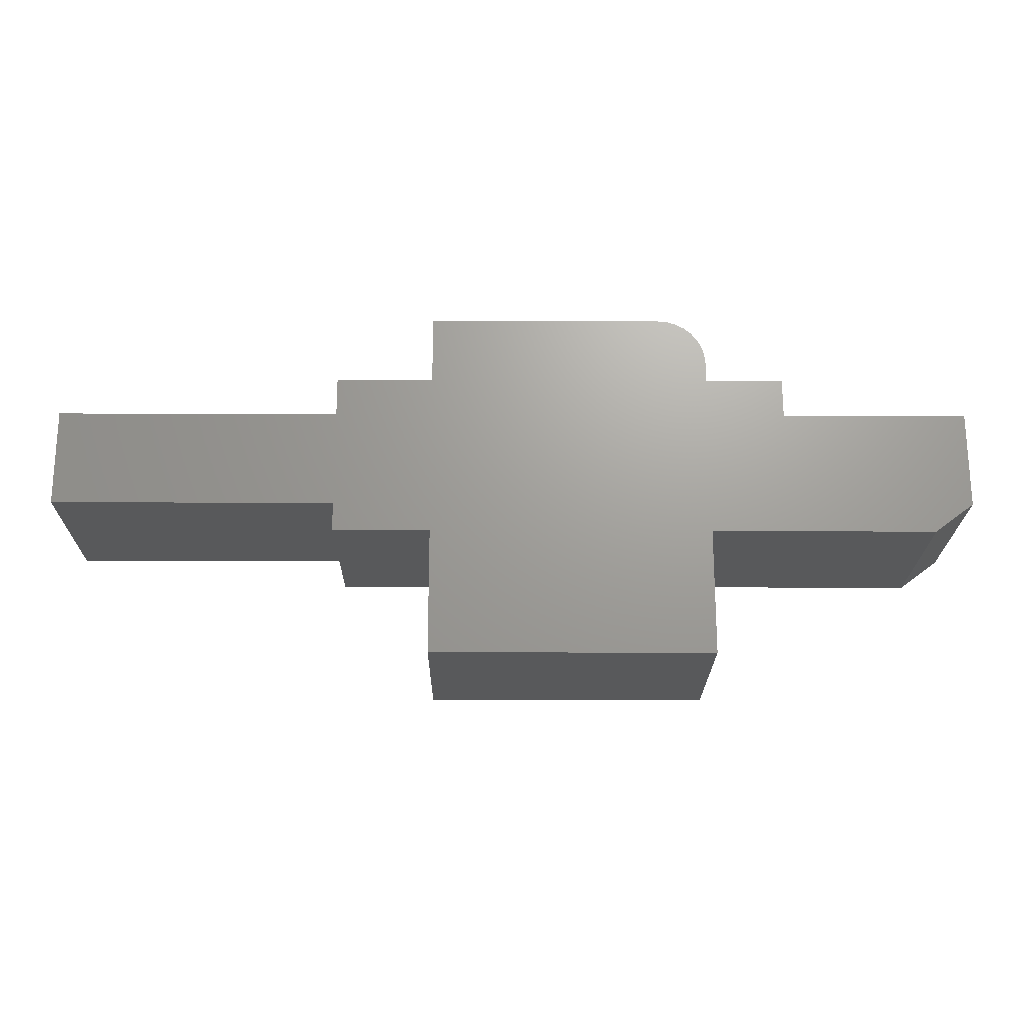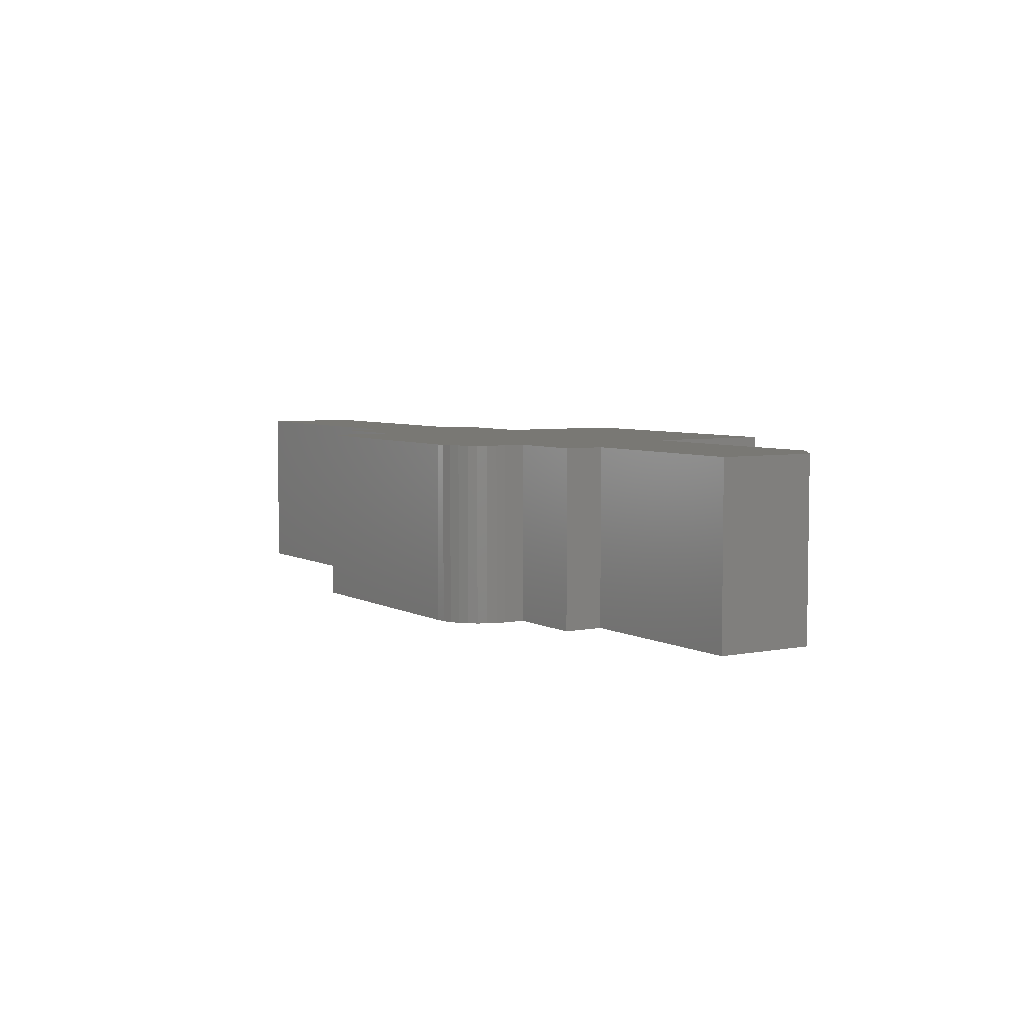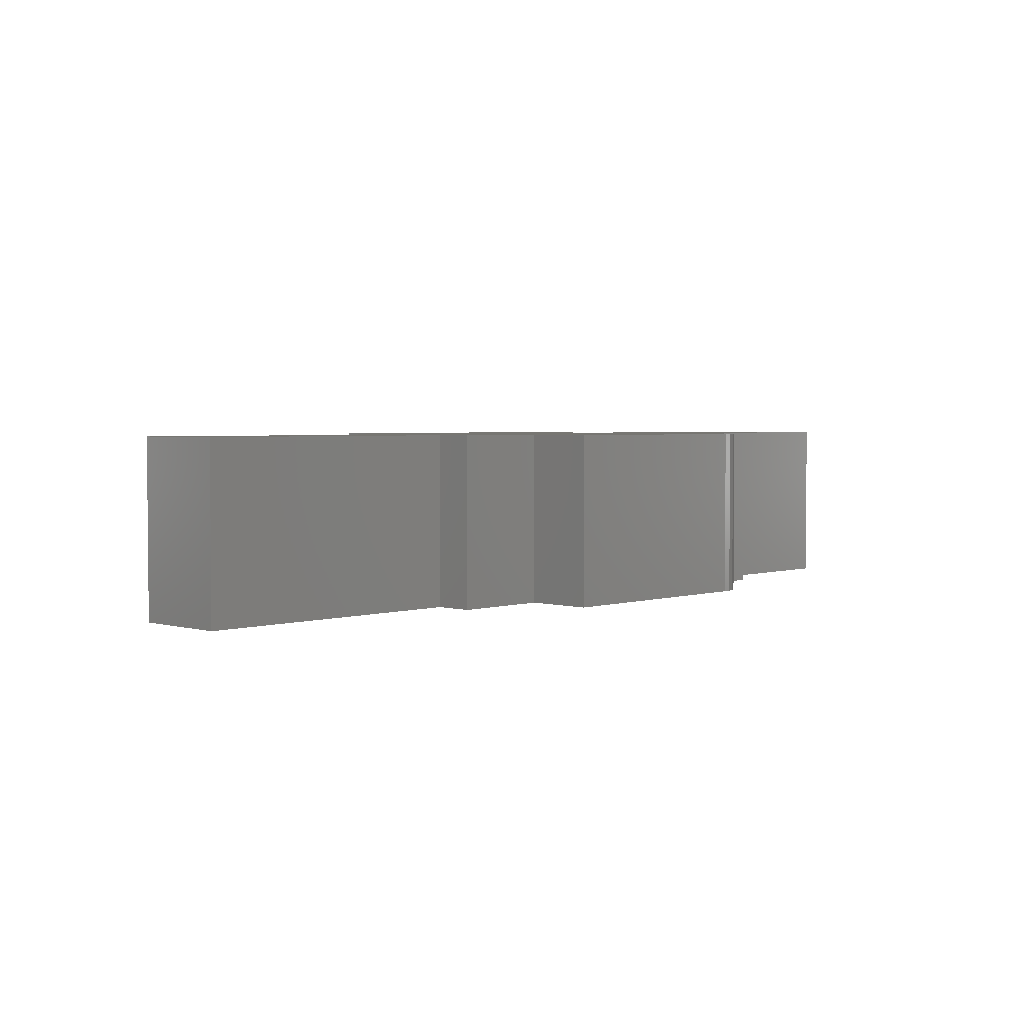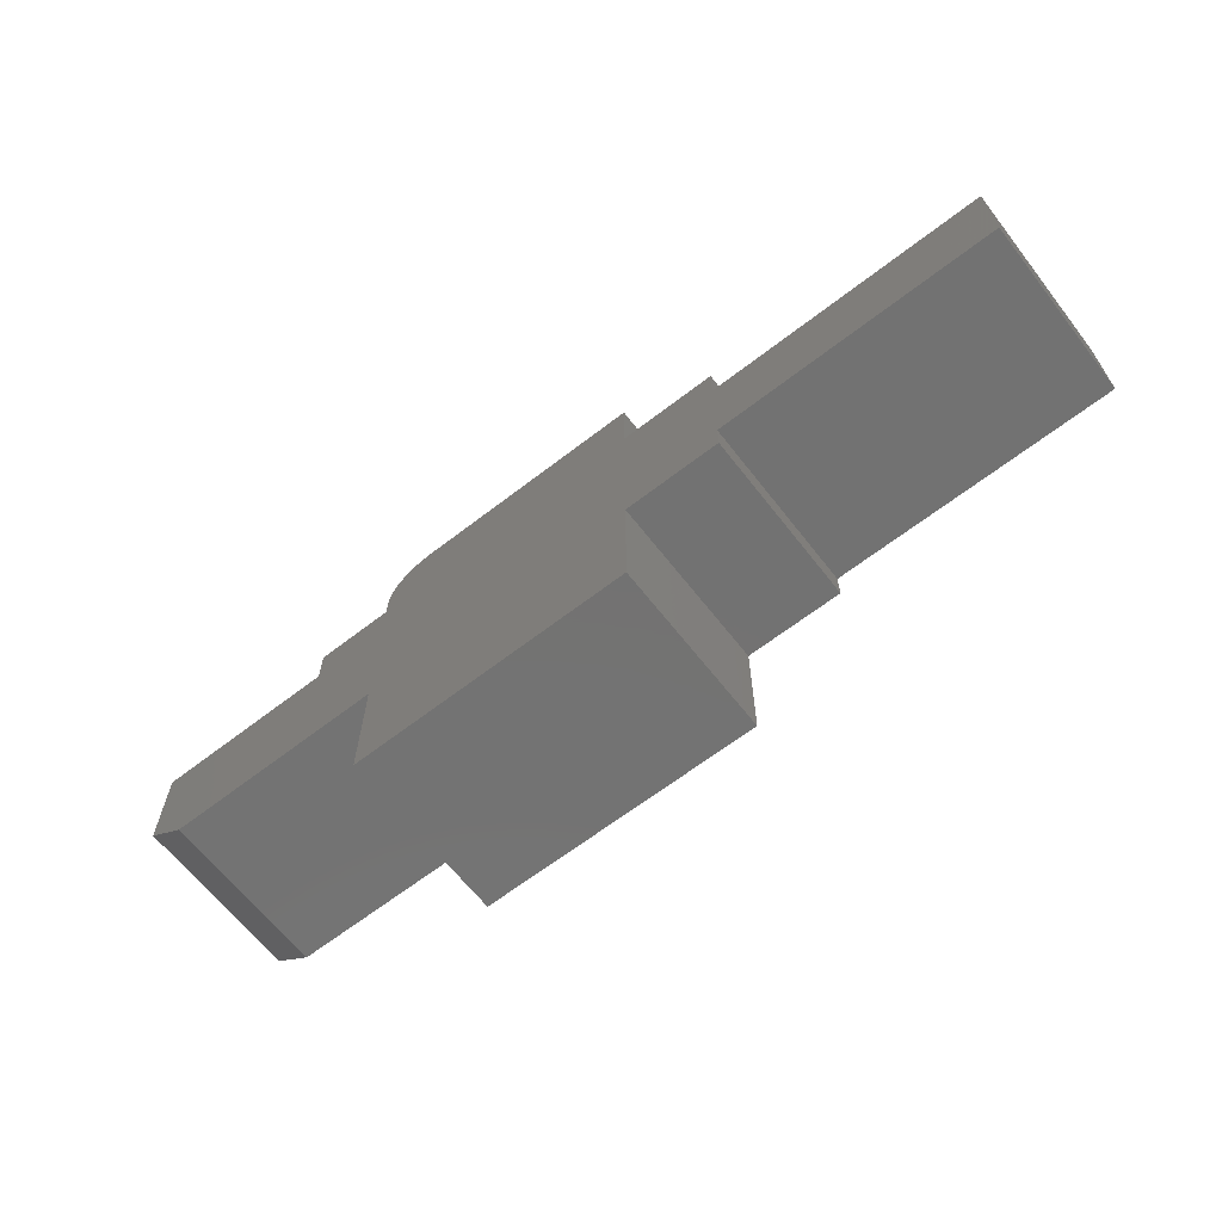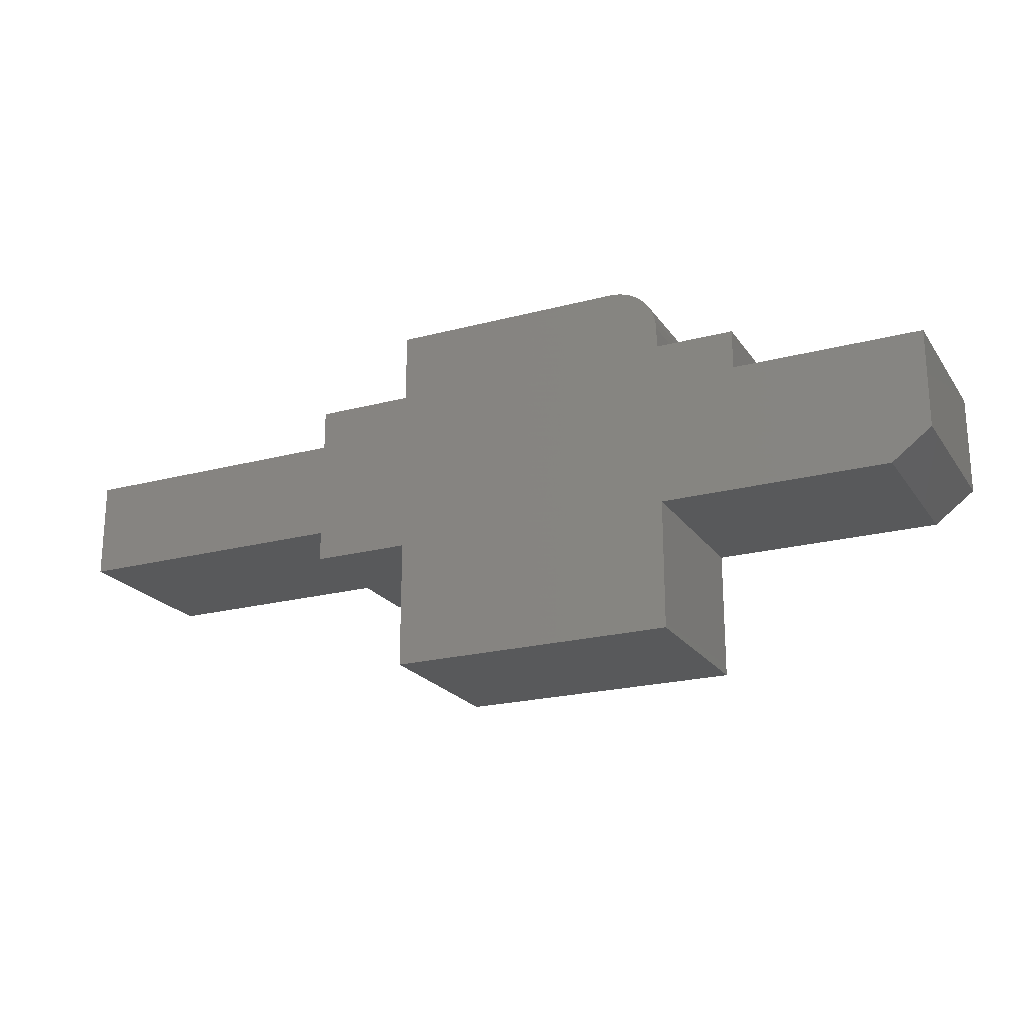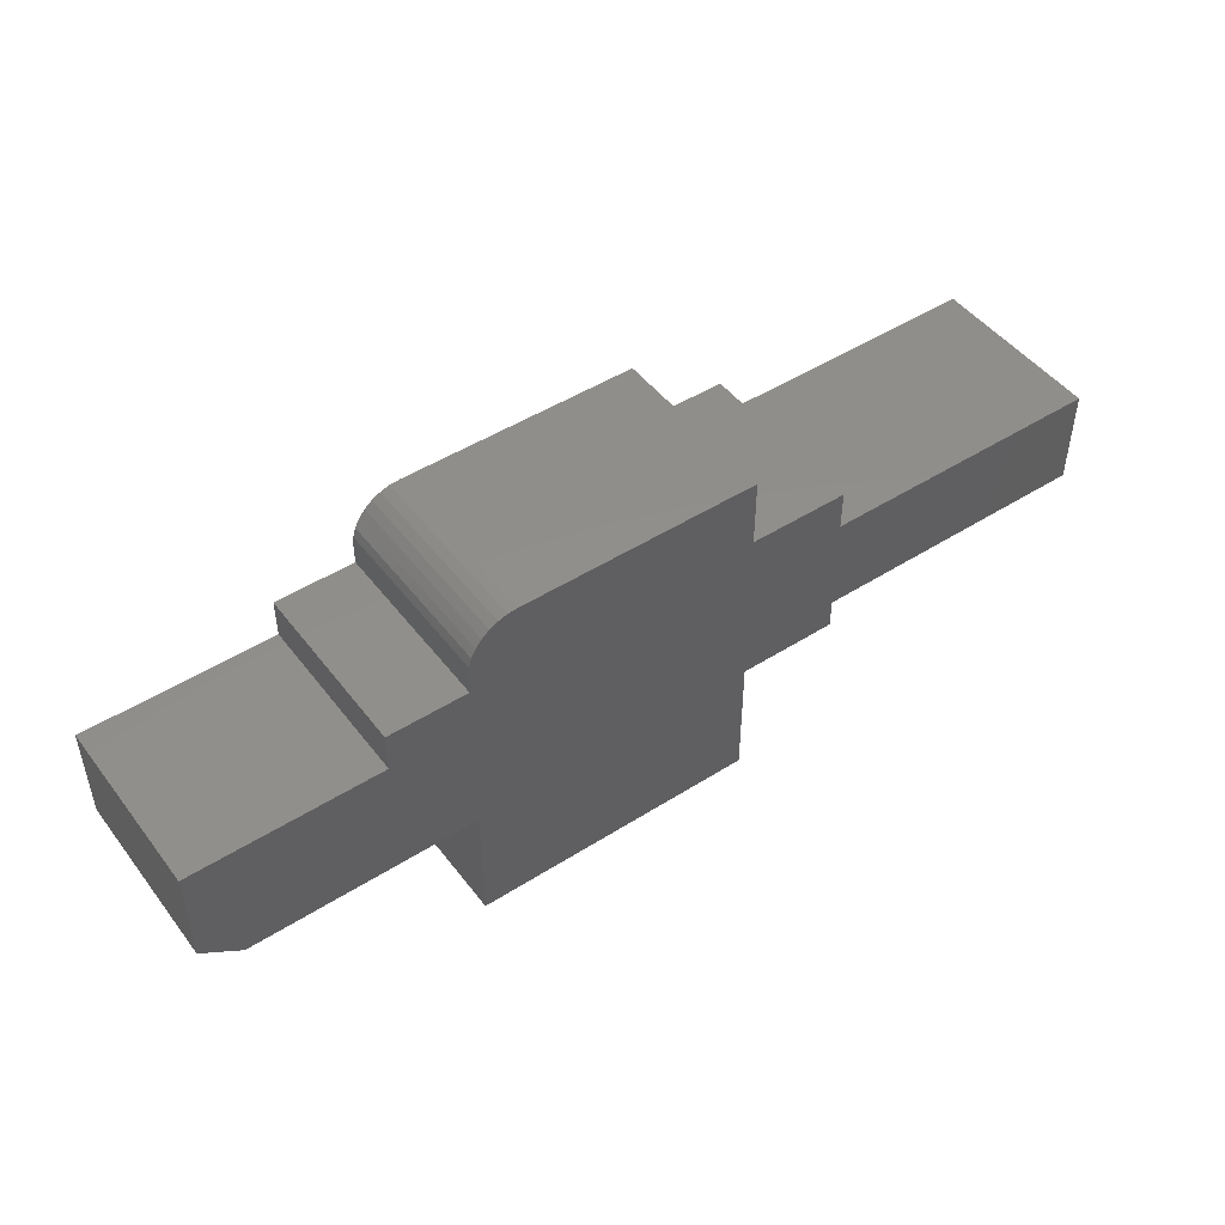
<metadata>
{"format":"stl","ext":"stl","renderer":"f3d","projection":"perspective","resolution":1024,"background":"white","views":[{"elev":-21.2,"azim":179.6,"up":"+Y"},{"elev":5.2,"azim":-121.9,"up":"+Z"},{"elev":3.0,"azim":134.0,"up":"+Z"},{"elev":-64.6,"azim":37.9,"up":"+Y"},{"elev":-21.5,"azim":-154.8,"up":"+Y"},{"elev":47.8,"azim":-35.5,"up":"+Y"}]}
</metadata>
<code>
# stl→obj: 54 verts, 104 faces
v 0.2373 0.2878 0
v 0.2446 0.29 0
v 0.2522 0.2908 0
v 0.75 0.125 0
v 0.5211 0.125 0
v 0.75 0.2039 0
v 0.4421 0.2355 0
v 0.2132 0.2355 0
v 0.2132 0.2517 0
v 0.2139 0.2593 0
v 0.4421 0.2908 0
v 0 0.125 0
v 0 0.2039 0
v 0.15 0.2039 0
v 0.5211 0.2039 0
v 0.03158 0.1013 0
v 0.2161 0.2667 0
v 0.2197 0.2734 0
v 0.2246 0.2793 0
v 0.2305 0.2842 0
v 0.15 0.2355 0
v 0.5211 0.2355 0
v 0.5211 0.1013 0
v 0.4421 0.1013 0
v 0.2132 0.1013 0
v 0.2132 -0.001316 0
v 0.4421 -0.001316 0
v 0.2522 0.2908 0.1406
v 0.2446 0.29 0.1406
v 0.2373 0.2878 0.1406
v 0.75 0.2039 0.1406
v 0.5211 0.125 0.1406
v 0.75 0.125 0.1406
v 0.4421 0.2355 0.1406
v 0.4421 0.2908 0.1406
v 0.2139 0.2593 0.1406
v 0.2132 0.2517 0.1406
v 0.2132 0.2355 0.1406
v 0 0.125 0.1406
v 0.03158 0.1013 0.1406
v 0.5211 0.2039 0.1406
v 0.15 0.2039 0.1406
v 0 0.2039 0.1406
v 0.2305 0.2842 0.1406
v 0.2246 0.2793 0.1406
v 0.2197 0.2734 0.1406
v 0.2161 0.2667 0.1406
v 0.5211 0.2355 0.1406
v 0.15 0.2355 0.1406
v 0.2132 0.1013 0.1406
v 0.4421 0.1013 0.1406
v 0.5211 0.1013 0.1406
v 0.2132 -0.001316 0.1406
v 0.4421 -0.001316 0.1406
f 1 2 3
f 4 5 6
f 7 8 9
f 7 9 10
f 7 10 11
f 12 13 14
f 12 14 15
f 12 15 6
f 12 6 5
f 12 5 16
f 11 10 17
f 11 17 18
f 11 18 19
f 11 19 20
f 11 20 1
f 11 1 3
f 14 21 8
f 14 8 7
f 14 7 22
f 14 22 15
f 5 23 24
f 5 24 25
f 5 25 16
f 26 25 27
f 27 25 24
f 28 29 30
f 31 32 33
f 34 35 36
f 34 36 37
f 34 37 38
f 39 40 32
f 39 32 31
f 39 31 41
f 39 41 42
f 39 42 43
f 35 28 30
f 35 30 44
f 35 44 45
f 35 45 46
f 35 46 47
f 35 47 36
f 42 41 48
f 42 48 34
f 42 34 38
f 42 38 49
f 32 40 50
f 32 50 51
f 32 51 52
f 53 54 50
f 50 54 51
f 37 9 38
f 38 9 8
f 35 11 28
f 28 11 3
f 9 37 10
f 10 37 36
f 10 36 17
f 17 36 47
f 17 47 18
f 18 47 46
f 18 46 19
f 19 46 45
f 19 45 20
f 20 45 44
f 20 44 1
f 1 44 30
f 1 30 2
f 2 30 29
f 2 29 3
f 3 29 28
f 13 12 43
f 43 12 39
f 42 14 43
f 43 14 13
f 21 14 49
f 49 14 42
f 38 8 49
f 49 8 21
f 34 7 35
f 35 7 11
f 48 22 34
f 34 22 7
f 15 22 41
f 41 22 48
f 31 6 41
f 41 6 15
f 4 6 33
f 33 6 31
f 32 5 33
f 33 5 4
f 23 5 52
f 52 5 32
f 51 24 52
f 52 24 23
f 54 27 51
f 51 27 24
f 53 26 54
f 54 26 27
f 50 25 53
f 53 25 26
f 40 16 50
f 50 16 25
f 12 16 39
f 39 16 40

</code>
